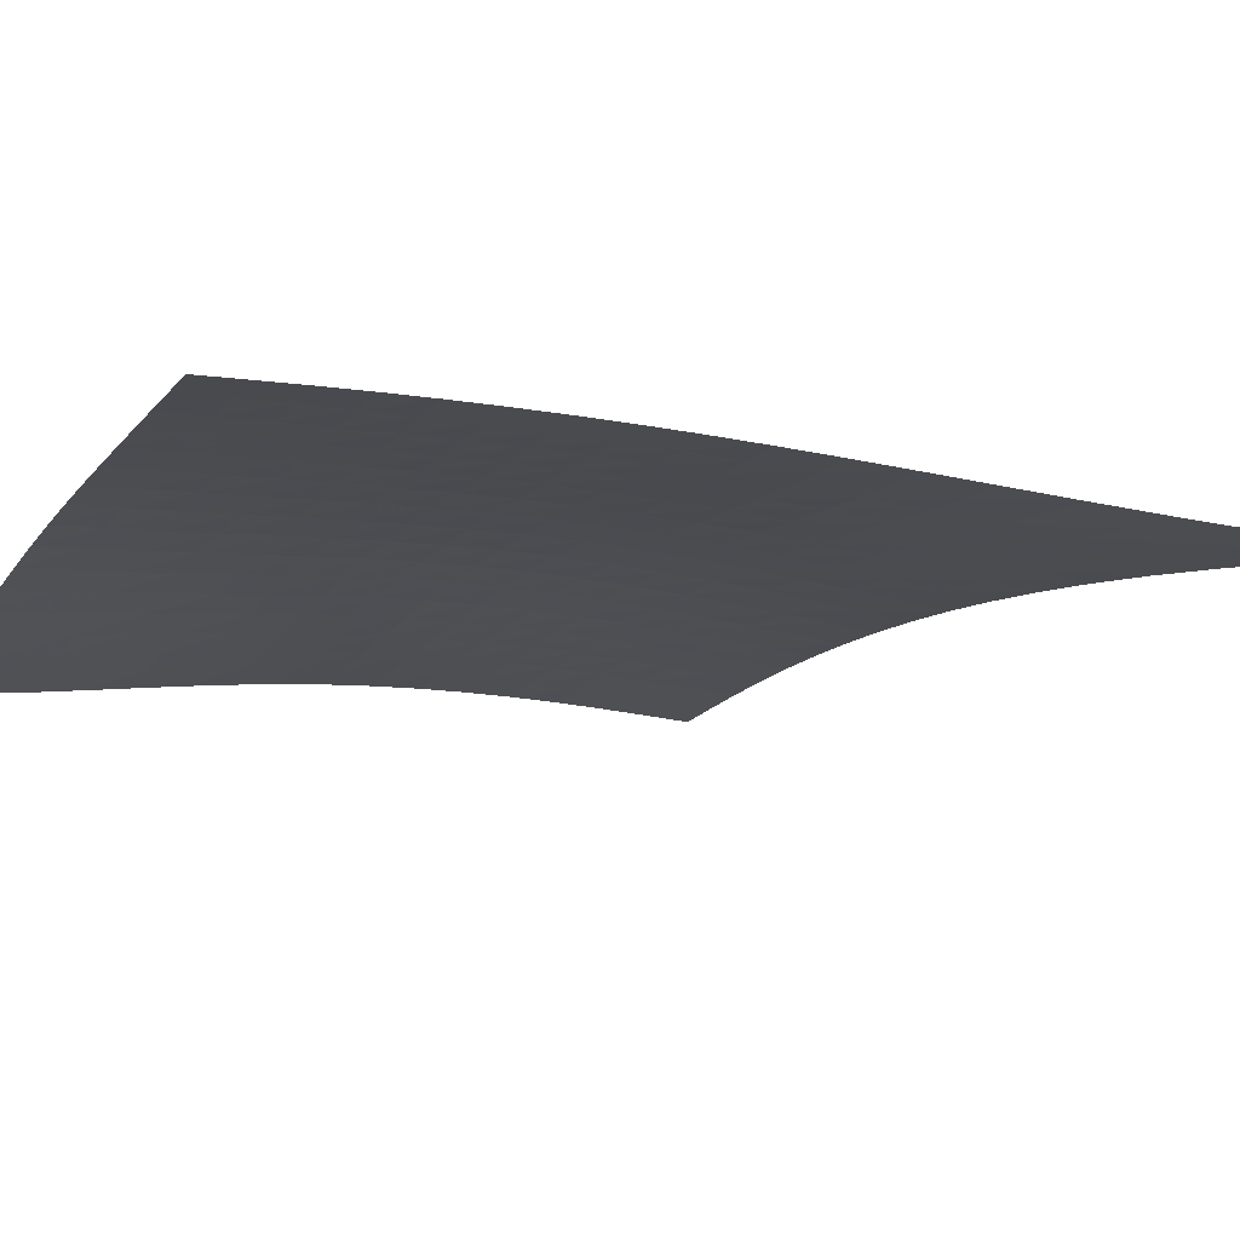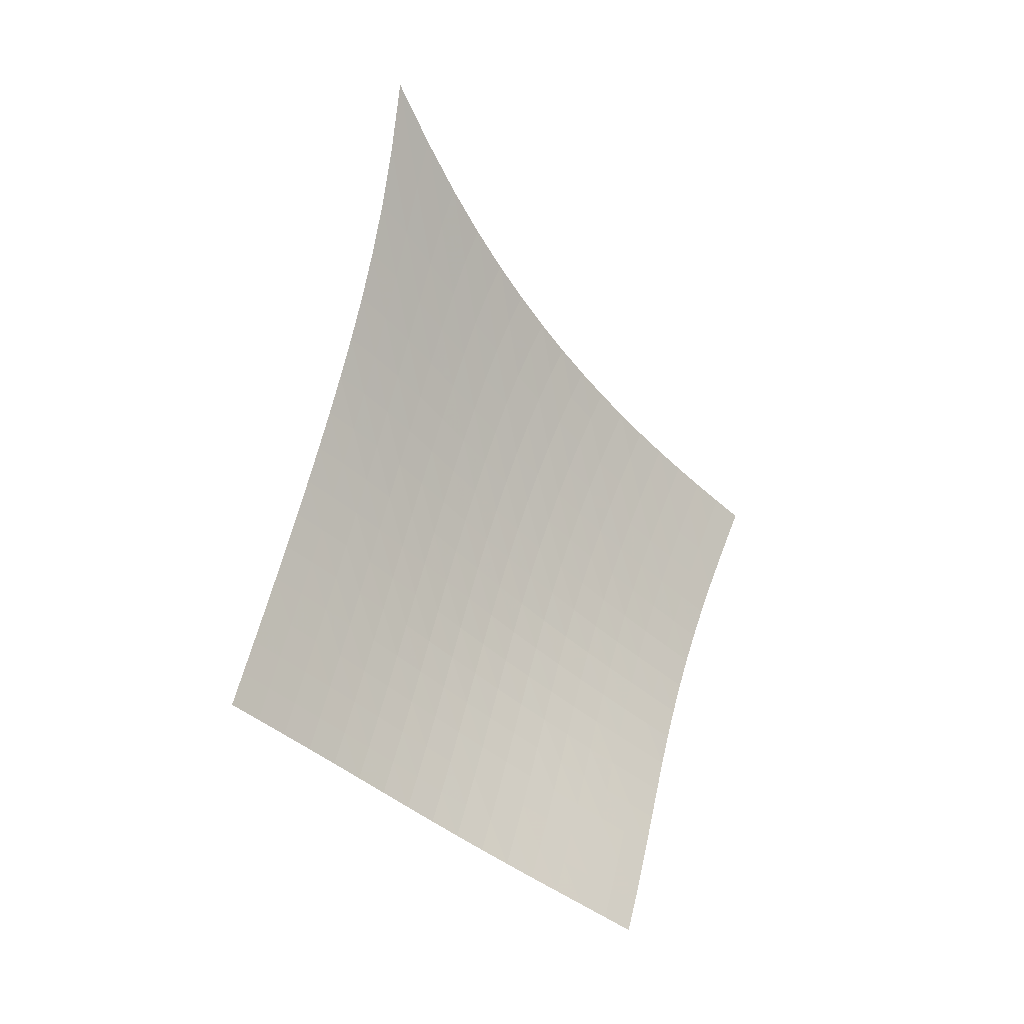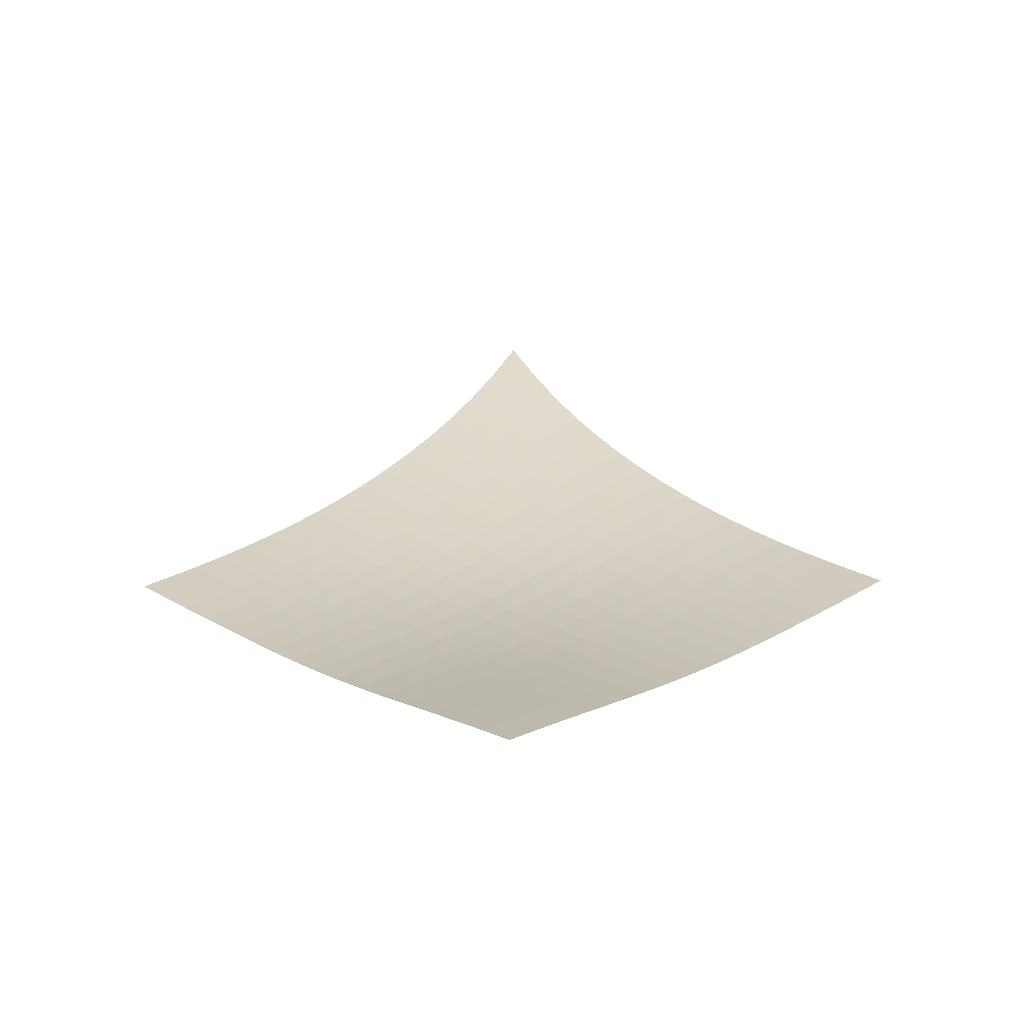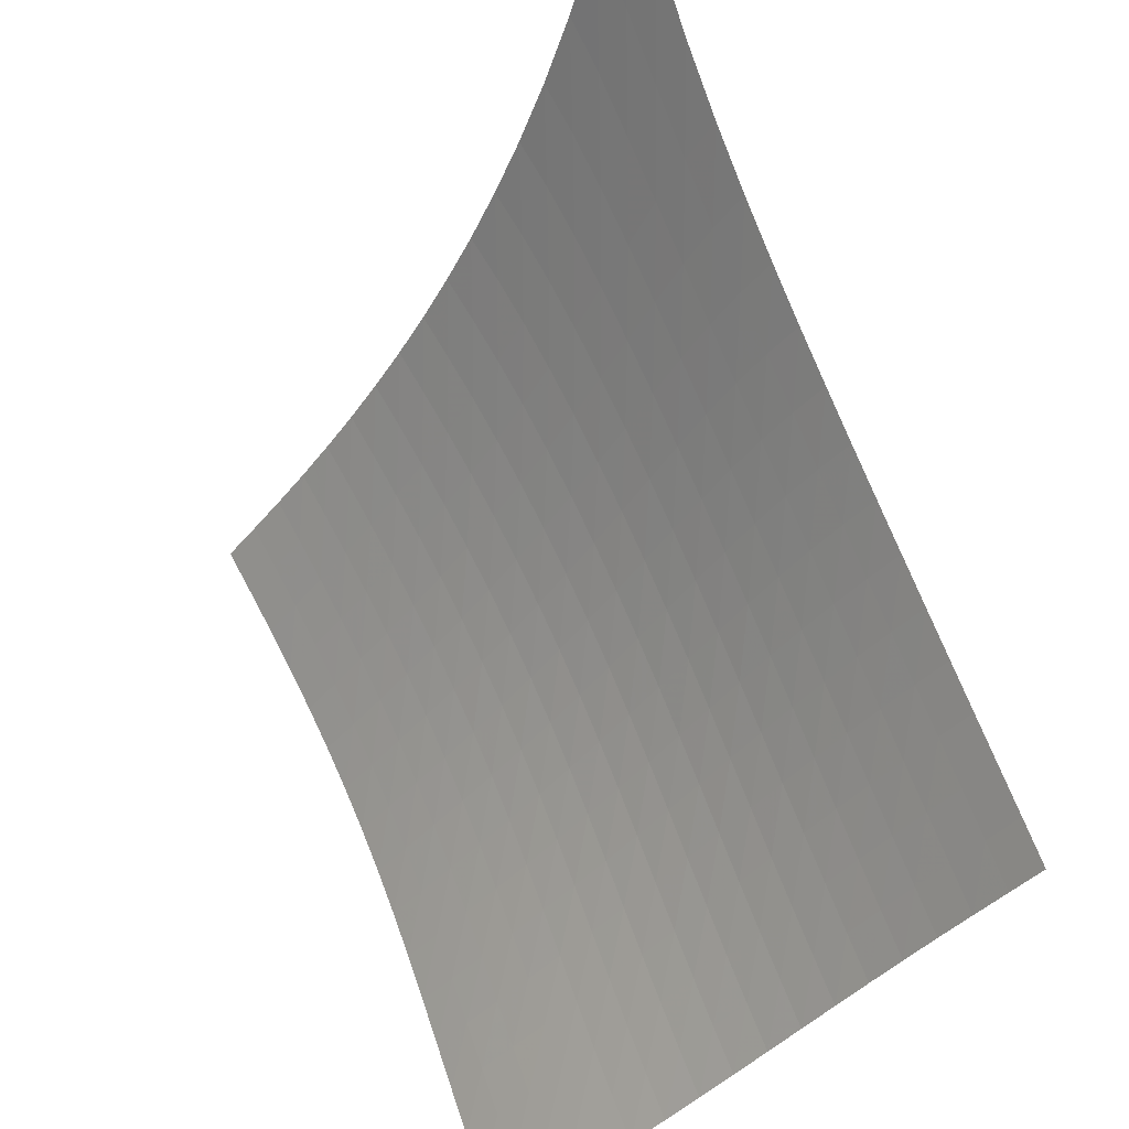
<metadata>
{"format":"obj","ext":"obj","renderer":"f3d","projection":"perspective","resolution":1024,"background":"white","views":[{"elev":33.1,"azim":119.9,"up":"+Z"},{"elev":19.6,"azim":90.0,"up":"+Y"},{"elev":-42.9,"azim":135.7,"up":"+Y"},{"elev":-59.7,"azim":-169.5,"up":"+Z"}]}
</metadata>
<code>
v -6.497 -0.0207 6.497
v 2.728 -12.79 10.12
v -10.12 -12.79 -2.728
v -0.6898 -20.74 0.6898
v -9.911 -12.25 -2.151
v -9.7 -11.7 -1.577
v -9.487 -11.14 -1.007
v -9.272 -10.57 -0.4407
v -9.053 -9.978 0.1205
v -8.83 -9.362 0.6771
v -8.602 -8.719 1.23
v -8.371 -8.045 1.78
v -8.134 -7.333 2.329
v -7.893 -6.576 2.879
v -7.648 -5.762 3.434
v -7.401 -4.876 3.999
v -7.157 -3.894 4.579
v -6.919 -2.781 5.183
v -6.697 -1.494 5.822
v -5.822 -1.494 6.697
v -5.183 -2.781 6.919
v -4.579 -3.894 7.157
v -3.999 -4.876 7.401
v -3.434 -5.762 7.648
v -2.879 -6.576 7.893
v -2.329 -7.333 8.134
v -1.78 -8.045 8.371
v -1.23 -8.719 8.602
v -0.6771 -9.362 8.83
v -0.1205 -9.978 9.053
v 0.4407 -10.57 9.272
v 1.007 -11.14 9.487
v 1.577 -11.7 9.7
v 2.151 -12.25 9.911
v 2.438 -13.31 9.569
v 2.155 -13.82 9.019
v 1.883 -14.33 8.47
v 1.623 -14.84 7.918
v 1.378 -15.35 7.362
v 1.147 -15.85 6.799
v 0.93 -16.36 6.227
v 0.7276 -16.86 5.644
v 0.5382 -17.35 5.048
v 0.3596 -17.84 4.441
v 0.1889 -18.33 3.823
v 0.02202 -18.81 3.198
v -0.1456 -19.29 2.568
v -0.3183 -19.77 1.938
v -0.4995 -20.26 1.311
v -1.311 -20.26 0.4995
v -1.938 -19.77 0.3183
v -2.568 -19.29 0.1456
v -3.198 -18.81 -0.02202
v -3.823 -18.33 -0.1889
v -4.441 -17.84 -0.3596
v -5.048 -17.35 -0.5382
v -5.644 -16.86 -0.7276
v -6.227 -16.36 -0.93
v -6.799 -15.85 -1.147
v -7.362 -15.35 -1.378
v -7.918 -14.84 -1.623
v -8.47 -14.33 -1.883
v -9.019 -13.82 -2.155
v -9.569 -13.31 -2.438
v -6.092 -2.507 6.092
v -6.345 -3.564 5.49
v -6.597 -4.553 4.904
v -6.849 -5.466 4.333
v -7.099 -6.314 3.771
v -7.345 -7.106 3.214
v -7.586 -7.852 2.66
v -7.823 -8.558 2.105
v -8.054 -9.23 1.549
v -8.28 -9.872 0.9895
v -8.502 -10.49 0.4265
v -8.721 -11.08 -0.1402
v -8.936 -11.66 -0.7108
v -9.149 -12.22 -1.285
v -9.36 -12.77 -1.861
v -5.49 -3.564 6.345
v -5.771 -4.423 5.771
v -6.04 -5.284 5.205
v -6.301 -6.116 4.645
v -6.555 -6.912 4.089
v -6.803 -7.672 3.534
v -7.045 -8.397 2.979
v -7.28 -9.091 2.421
v -7.51 -9.755 1.86
v -7.734 -10.39 1.295
v -7.955 -11.01 0.7268
v -8.172 -11.6 0.1548
v -8.386 -12.18 -0.4203
v -8.599 -12.73 -0.9979
v -8.81 -13.28 -1.577
v -4.904 -4.553 6.597
v -5.205 -5.284 6.04
v -5.487 -6.044 5.487
v -5.757 -6.803 4.937
v -6.016 -7.547 4.388
v -6.267 -8.27 3.837
v -6.509 -8.97 3.282
v -6.743 -9.645 2.723
v -6.971 -10.3 2.159
v -7.192 -10.92 1.59
v -7.41 -11.53 1.017
v -7.624 -12.12 0.4399
v -7.837 -12.69 -0.1395
v -8.048 -13.25 -0.7207
v -8.259 -13.79 -1.302
v -4.333 -5.466 6.849
v -4.645 -6.116 6.301
v -4.937 -6.803 5.757
v -5.214 -7.503 5.214
v -5.479 -8.201 4.67
v -5.732 -8.889 4.123
v -5.974 -9.561 3.569
v -6.208 -10.22 3.009
v -6.433 -10.85 2.443
v -6.652 -11.47 1.871
v -6.866 -12.07 1.294
v -7.077 -12.65 0.7127
v -7.287 -13.21 0.1292
v -7.496 -13.77 -0.4555
v -7.707 -14.31 -1.04
v -3.771 -6.314 7.099
v -4.089 -6.912 6.555
v -4.388 -7.547 6.016
v -4.67 -8.201 5.479
v -4.939 -8.861 4.939
v -5.194 -9.517 4.394
v -5.437 -10.16 3.842
v -5.67 -10.8 3.282
v -5.893 -11.42 2.714
v -6.109 -12.02 2.138
v -6.319 -12.61 1.557
v -6.526 -13.18 0.9724
v -6.733 -13.74 0.3848
v -6.941 -14.28 -0.2037
v -7.15 -14.82 -0.7917
v -3.214 -7.106 7.345
v -3.534 -7.672 6.803
v -3.837 -8.27 6.267
v -4.123 -8.889 5.732
v -4.394 -9.517 5.194
v -4.651 -10.15 4.651
v -4.895 -10.77 4.099
v -5.126 -11.38 3.539
v -5.347 -11.98 2.969
v -5.56 -12.57 2.392
v -5.767 -13.15 1.807
v -5.97 -13.71 1.218
v -6.173 -14.26 0.6264
v -6.378 -14.8 0.03401
v -6.587 -15.33 -0.5574
v -2.66 -7.852 7.586
v -2.979 -8.397 7.045
v -3.282 -8.97 6.509
v -3.569 -9.561 5.974
v -3.842 -10.16 5.437
v -4.099 -10.77 4.895
v -4.343 -11.37 4.343
v -4.574 -11.97 3.782
v -4.793 -12.55 3.211
v -5.003 -13.13 2.63
v -5.206 -13.69 2.042
v -5.405 -14.24 1.449
v -5.605 -14.78 0.8536
v -5.808 -15.31 0.2574
v -6.015 -15.84 -0.3376
v -2.105 -8.558 7.823
v -2.421 -9.091 7.28
v -2.723 -9.645 6.743
v -3.009 -10.22 6.208
v -3.282 -10.8 5.67
v -3.539 -11.38 5.126
v -3.782 -11.97 4.574
v -4.011 -12.55 4.011
v -4.228 -13.12 3.438
v -4.435 -13.68 2.855
v -4.634 -14.23 2.263
v -4.83 -14.77 1.666
v -5.027 -15.3 1.067
v -5.226 -15.82 0.4666
v -5.432 -16.34 -0.1319
v -1.549 -9.23 8.054
v -1.86 -9.755 7.51
v -2.159 -10.3 6.971
v -2.443 -10.85 6.433
v -2.714 -11.42 5.893
v -2.969 -11.98 5.347
v -3.211 -12.55 4.793
v -3.438 -13.12 4.228
v -3.652 -13.67 3.652
v -3.856 -14.22 3.066
v -4.052 -14.76 2.471
v -4.244 -15.29 1.87
v -4.437 -15.81 1.267
v -4.634 -16.33 0.6628
v -4.838 -16.84 0.06076
v -0.9895 -9.872 8.28
v -1.295 -10.39 7.734
v -1.59 -10.92 7.192
v -1.871 -11.47 6.652
v -2.138 -12.02 6.109
v -2.392 -12.57 5.56
v -2.63 -13.13 5.003
v -2.855 -13.68 4.435
v -3.066 -14.22 3.856
v -3.266 -14.76 3.266
v -3.459 -15.28 2.668
v -3.647 -15.8 2.063
v -3.837 -16.32 1.456
v -4.031 -16.83 0.8481
v -4.232 -17.34 0.2425
v -0.4265 -10.49 8.502
v -0.7268 -11.01 7.955
v -1.017 -11.53 7.41
v -1.294 -12.07 6.866
v -1.557 -12.61 6.319
v -1.807 -13.15 5.767
v -2.042 -13.69 5.206
v -2.263 -14.23 4.634
v -2.471 -14.76 4.052
v -2.668 -15.28 3.459
v -2.857 -15.8 2.857
v -3.042 -16.31 2.248
v -3.227 -16.82 1.637
v -3.418 -17.32 1.026
v -3.617 -17.83 0.4165
v 0.1402 -11.08 8.721
v -0.1548 -11.6 8.172
v -0.4399 -12.12 7.624
v -0.7127 -12.65 7.077
v -0.9724 -13.18 6.526
v -1.218 -13.71 5.97
v -1.449 -14.24 5.405
v -1.666 -14.77 4.83
v -1.87 -15.29 4.244
v -2.063 -15.8 3.647
v -2.248 -16.31 3.042
v -2.43 -16.82 2.43
v -2.612 -17.31 1.814
v -2.799 -17.81 1.199
v -2.994 -18.31 0.5867
v 0.7108 -11.66 8.936
v 0.4203 -12.18 8.386
v 0.1395 -12.69 7.837
v -0.1292 -13.21 7.287
v -0.3848 -13.74 6.733
v -0.6264 -14.26 6.173
v -0.8536 -14.78 5.605
v -1.067 -15.3 5.027
v -1.267 -15.81 4.437
v -1.456 -16.32 3.837
v -1.637 -16.82 3.227
v -1.814 -17.31 2.612
v -1.993 -17.81 1.993
v -2.176 -18.3 1.374
v -2.368 -18.79 0.7578
v 1.285 -12.22 9.149
v 0.9979 -12.73 8.599
v 0.7207 -13.25 8.048
v 0.4555 -13.77 7.496
v 0.2037 -14.28 6.941
v -0.03401 -14.8 6.378
v -0.2574 -15.31 5.808
v -0.4666 -15.82 5.226
v -0.6628 -16.33 4.634
v -0.8481 -16.83 4.031
v -1.026 -17.32 3.418
v -1.199 -17.81 2.799
v -1.374 -18.3 2.176
v -1.554 -18.79 1.554
v -1.742 -19.28 0.934
v 1.861 -12.77 9.36
v 1.577 -13.28 8.81
v 1.302 -13.79 8.259
v 1.04 -14.31 7.707
v 0.7917 -14.82 7.15
v 0.5574 -15.33 6.587
v 0.3376 -15.84 6.015
v 0.1319 -16.34 5.432
v -0.06076 -16.84 4.838
v -0.2425 -17.34 4.232
v -0.4165 -17.83 3.617
v -0.5867 -18.31 2.994
v -0.7578 -18.79 2.368
v -0.934 -19.28 1.742
v -1.119 -19.77 1.119
f 289 49 4
f 289 4 50
f 5 79 64
f 5 64 3
f 79 94 63
f 79 63 64
f 94 109 62
f 94 62 63
f 109 124 61
f 109 61 62
f 124 139 60
f 124 60 61
f 139 154 59
f 139 59 60
f 154 169 58
f 154 58 59
f 169 184 57
f 169 57 58
f 184 199 56
f 184 56 57
f 199 214 55
f 199 55 56
f 214 229 54
f 214 54 55
f 229 244 53
f 229 53 54
f 244 259 52
f 244 52 53
f 259 274 51
f 259 51 52
f 274 289 50
f 274 50 51
f 1 20 65
f 1 65 19
f 19 65 66
f 19 66 18
f 18 66 67
f 18 67 17
f 17 67 68
f 17 68 16
f 16 68 69
f 16 69 15
f 15 69 70
f 15 70 14
f 14 70 71
f 14 71 13
f 13 71 72
f 13 72 12
f 12 72 73
f 12 73 11
f 11 73 74
f 11 74 10
f 10 74 75
f 10 75 9
f 9 75 76
f 9 76 8
f 8 76 77
f 8 77 7
f 7 77 78
f 7 78 6
f 6 78 79
f 6 79 5
f 20 21 80
f 20 80 65
f 65 80 81
f 65 81 66
f 66 81 82
f 66 82 67
f 67 82 83
f 67 83 68
f 68 83 84
f 68 84 69
f 69 84 85
f 69 85 70
f 70 85 86
f 70 86 71
f 71 86 87
f 71 87 72
f 72 87 88
f 72 88 73
f 73 88 89
f 73 89 74
f 74 89 90
f 74 90 75
f 75 90 91
f 75 91 76
f 76 91 92
f 76 92 77
f 77 92 93
f 77 93 78
f 78 93 94
f 78 94 79
f 21 22 95
f 21 95 80
f 80 95 96
f 80 96 81
f 81 96 97
f 81 97 82
f 82 97 98
f 82 98 83
f 83 98 99
f 83 99 84
f 84 99 100
f 84 100 85
f 85 100 101
f 85 101 86
f 86 101 102
f 86 102 87
f 87 102 103
f 87 103 88
f 88 103 104
f 88 104 89
f 89 104 105
f 89 105 90
f 90 105 106
f 90 106 91
f 91 106 107
f 91 107 92
f 92 107 108
f 92 108 93
f 93 108 109
f 93 109 94
f 22 23 110
f 22 110 95
f 95 110 111
f 95 111 96
f 96 111 112
f 96 112 97
f 97 112 113
f 97 113 98
f 98 113 114
f 98 114 99
f 99 114 115
f 99 115 100
f 100 115 116
f 100 116 101
f 101 116 117
f 101 117 102
f 102 117 118
f 102 118 103
f 103 118 119
f 103 119 104
f 104 119 120
f 104 120 105
f 105 120 121
f 105 121 106
f 106 121 122
f 106 122 107
f 107 122 123
f 107 123 108
f 108 123 124
f 108 124 109
f 23 24 125
f 23 125 110
f 110 125 126
f 110 126 111
f 111 126 127
f 111 127 112
f 112 127 128
f 112 128 113
f 113 128 129
f 113 129 114
f 114 129 130
f 114 130 115
f 115 130 131
f 115 131 116
f 116 131 132
f 116 132 117
f 117 132 133
f 117 133 118
f 118 133 134
f 118 134 119
f 119 134 135
f 119 135 120
f 120 135 136
f 120 136 121
f 121 136 137
f 121 137 122
f 122 137 138
f 122 138 123
f 123 138 139
f 123 139 124
f 24 25 140
f 24 140 125
f 125 140 141
f 125 141 126
f 126 141 142
f 126 142 127
f 127 142 143
f 127 143 128
f 128 143 144
f 128 144 129
f 129 144 145
f 129 145 130
f 130 145 146
f 130 146 131
f 131 146 147
f 131 147 132
f 132 147 148
f 132 148 133
f 133 148 149
f 133 149 134
f 134 149 150
f 134 150 135
f 135 150 151
f 135 151 136
f 136 151 152
f 136 152 137
f 137 152 153
f 137 153 138
f 138 153 154
f 138 154 139
f 25 26 155
f 25 155 140
f 140 155 156
f 140 156 141
f 141 156 157
f 141 157 142
f 142 157 158
f 142 158 143
f 143 158 159
f 143 159 144
f 144 159 160
f 144 160 145
f 145 160 161
f 145 161 146
f 146 161 162
f 146 162 147
f 147 162 163
f 147 163 148
f 148 163 164
f 148 164 149
f 149 164 165
f 149 165 150
f 150 165 166
f 150 166 151
f 151 166 167
f 151 167 152
f 152 167 168
f 152 168 153
f 153 168 169
f 153 169 154
f 26 27 170
f 26 170 155
f 155 170 171
f 155 171 156
f 156 171 172
f 156 172 157
f 157 172 173
f 157 173 158
f 158 173 174
f 158 174 159
f 159 174 175
f 159 175 160
f 160 175 176
f 160 176 161
f 161 176 177
f 161 177 162
f 162 177 178
f 162 178 163
f 163 178 179
f 163 179 164
f 164 179 180
f 164 180 165
f 165 180 181
f 165 181 166
f 166 181 182
f 166 182 167
f 167 182 183
f 167 183 168
f 168 183 184
f 168 184 169
f 27 28 185
f 27 185 170
f 170 185 186
f 170 186 171
f 171 186 187
f 171 187 172
f 172 187 188
f 172 188 173
f 173 188 189
f 173 189 174
f 174 189 190
f 174 190 175
f 175 190 191
f 175 191 176
f 176 191 192
f 176 192 177
f 177 192 193
f 177 193 178
f 178 193 194
f 178 194 179
f 179 194 195
f 179 195 180
f 180 195 196
f 180 196 181
f 181 196 197
f 181 197 182
f 182 197 198
f 182 198 183
f 183 198 199
f 183 199 184
f 28 29 200
f 28 200 185
f 185 200 201
f 185 201 186
f 186 201 202
f 186 202 187
f 187 202 203
f 187 203 188
f 188 203 204
f 188 204 189
f 189 204 205
f 189 205 190
f 190 205 206
f 190 206 191
f 191 206 207
f 191 207 192
f 192 207 208
f 192 208 193
f 193 208 209
f 193 209 194
f 194 209 210
f 194 210 195
f 195 210 211
f 195 211 196
f 196 211 212
f 196 212 197
f 197 212 213
f 197 213 198
f 198 213 214
f 198 214 199
f 29 30 215
f 29 215 200
f 200 215 216
f 200 216 201
f 201 216 217
f 201 217 202
f 202 217 218
f 202 218 203
f 203 218 219
f 203 219 204
f 204 219 220
f 204 220 205
f 205 220 221
f 205 221 206
f 206 221 222
f 206 222 207
f 207 222 223
f 207 223 208
f 208 223 224
f 208 224 209
f 209 224 225
f 209 225 210
f 210 225 226
f 210 226 211
f 211 226 227
f 211 227 212
f 212 227 228
f 212 228 213
f 213 228 229
f 213 229 214
f 30 31 230
f 30 230 215
f 215 230 231
f 215 231 216
f 216 231 232
f 216 232 217
f 217 232 233
f 217 233 218
f 218 233 234
f 218 234 219
f 219 234 235
f 219 235 220
f 220 235 236
f 220 236 221
f 221 236 237
f 221 237 222
f 222 237 238
f 222 238 223
f 223 238 239
f 223 239 224
f 224 239 240
f 224 240 225
f 225 240 241
f 225 241 226
f 226 241 242
f 226 242 227
f 227 242 243
f 227 243 228
f 228 243 244
f 228 244 229
f 31 32 245
f 31 245 230
f 230 245 246
f 230 246 231
f 231 246 247
f 231 247 232
f 232 247 248
f 232 248 233
f 233 248 249
f 233 249 234
f 234 249 250
f 234 250 235
f 235 250 251
f 235 251 236
f 236 251 252
f 236 252 237
f 237 252 253
f 237 253 238
f 238 253 254
f 238 254 239
f 239 254 255
f 239 255 240
f 240 255 256
f 240 256 241
f 241 256 257
f 241 257 242
f 242 257 258
f 242 258 243
f 243 258 259
f 243 259 244
f 32 33 260
f 32 260 245
f 245 260 261
f 245 261 246
f 246 261 262
f 246 262 247
f 247 262 263
f 247 263 248
f 248 263 264
f 248 264 249
f 249 264 265
f 249 265 250
f 250 265 266
f 250 266 251
f 251 266 267
f 251 267 252
f 252 267 268
f 252 268 253
f 253 268 269
f 253 269 254
f 254 269 270
f 254 270 255
f 255 270 271
f 255 271 256
f 256 271 272
f 256 272 257
f 257 272 273
f 257 273 258
f 258 273 274
f 258 274 259
f 33 34 275
f 33 275 260
f 260 275 276
f 260 276 261
f 261 276 277
f 261 277 262
f 262 277 278
f 262 278 263
f 263 278 279
f 263 279 264
f 264 279 280
f 264 280 265
f 265 280 281
f 265 281 266
f 266 281 282
f 266 282 267
f 267 282 283
f 267 283 268
f 268 283 284
f 268 284 269
f 269 284 285
f 269 285 270
f 270 285 286
f 270 286 271
f 271 286 287
f 271 287 272
f 272 287 288
f 272 288 273
f 273 288 289
f 273 289 274
f 34 2 35
f 34 35 275
f 275 35 36
f 275 36 276
f 276 36 37
f 276 37 277
f 277 37 38
f 277 38 278
f 278 38 39
f 278 39 279
f 279 39 40
f 279 40 280
f 280 40 41
f 280 41 281
f 281 41 42
f 281 42 282
f 282 42 43
f 282 43 283
f 283 43 44
f 283 44 284
f 284 44 45
f 284 45 285
f 285 45 46
f 285 46 286
f 286 46 47
f 286 47 287
f 287 47 48
f 287 48 288
f 288 48 49
f 288 49 289

</code>
